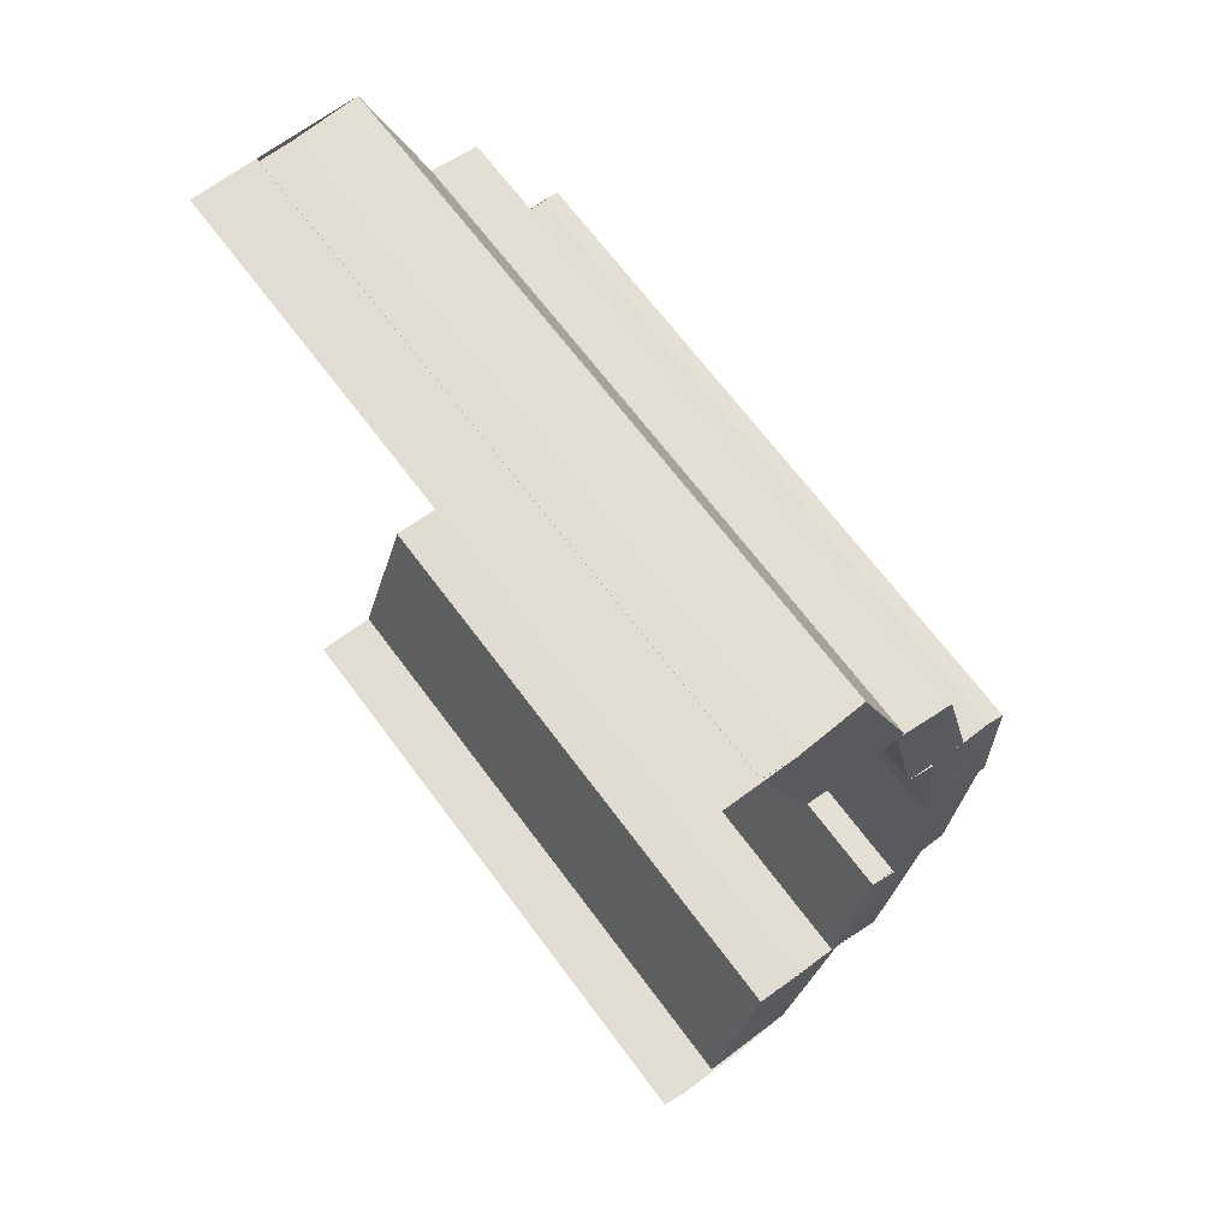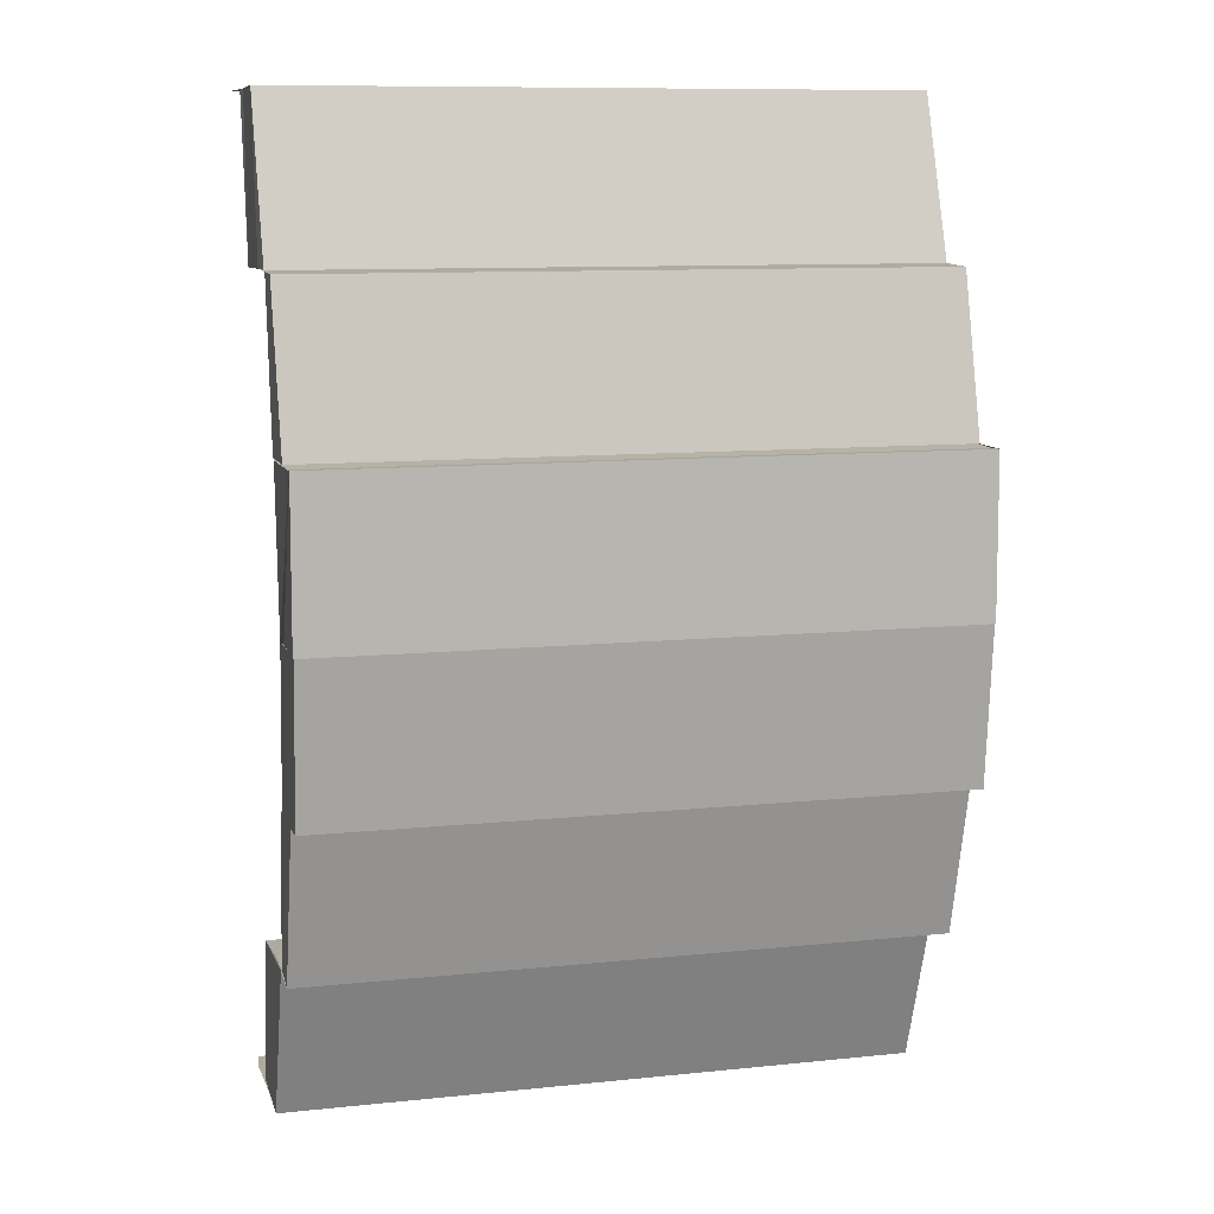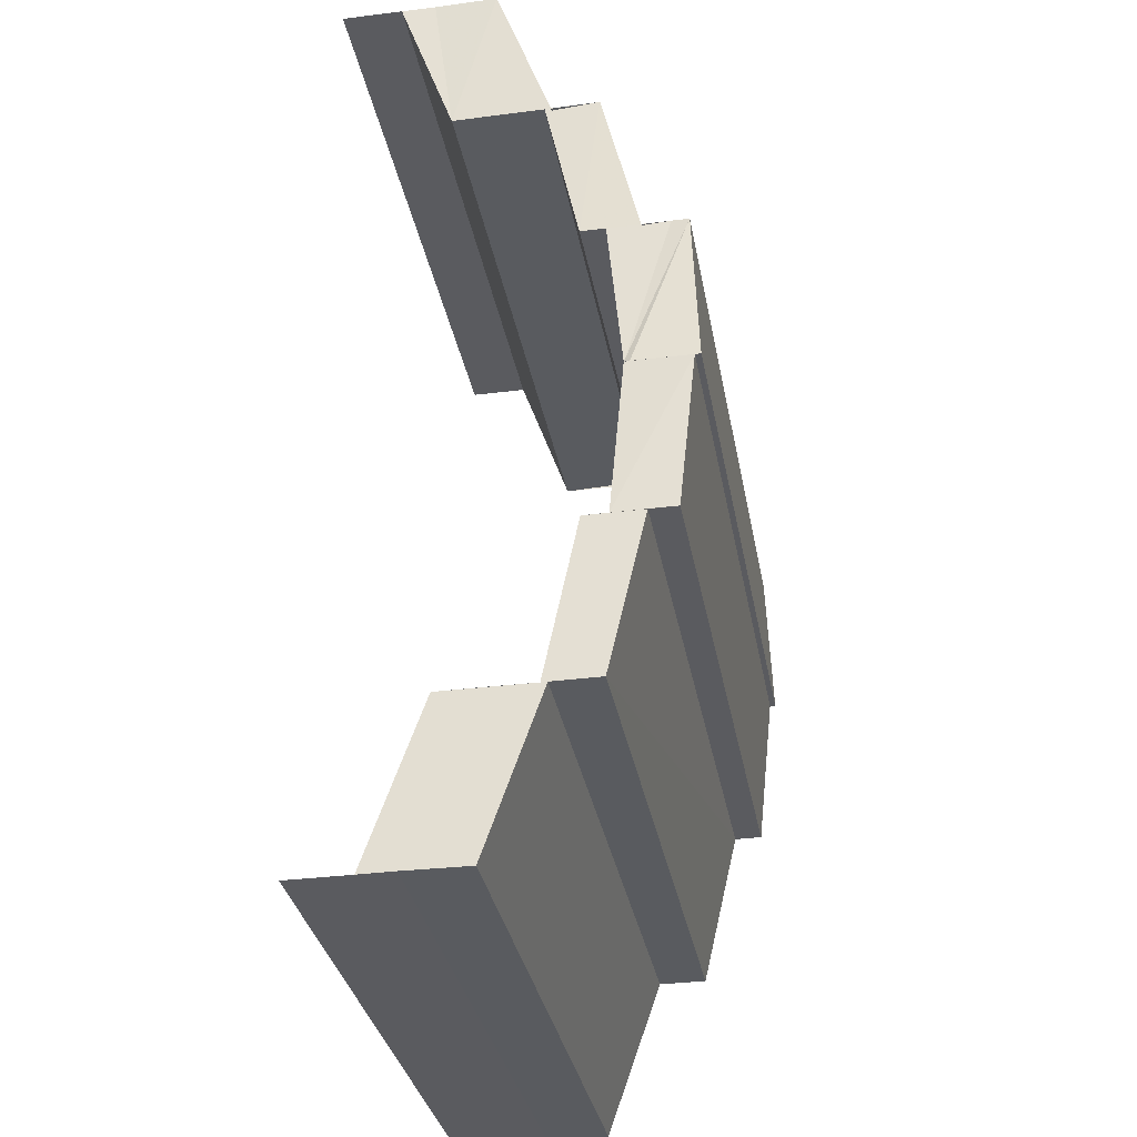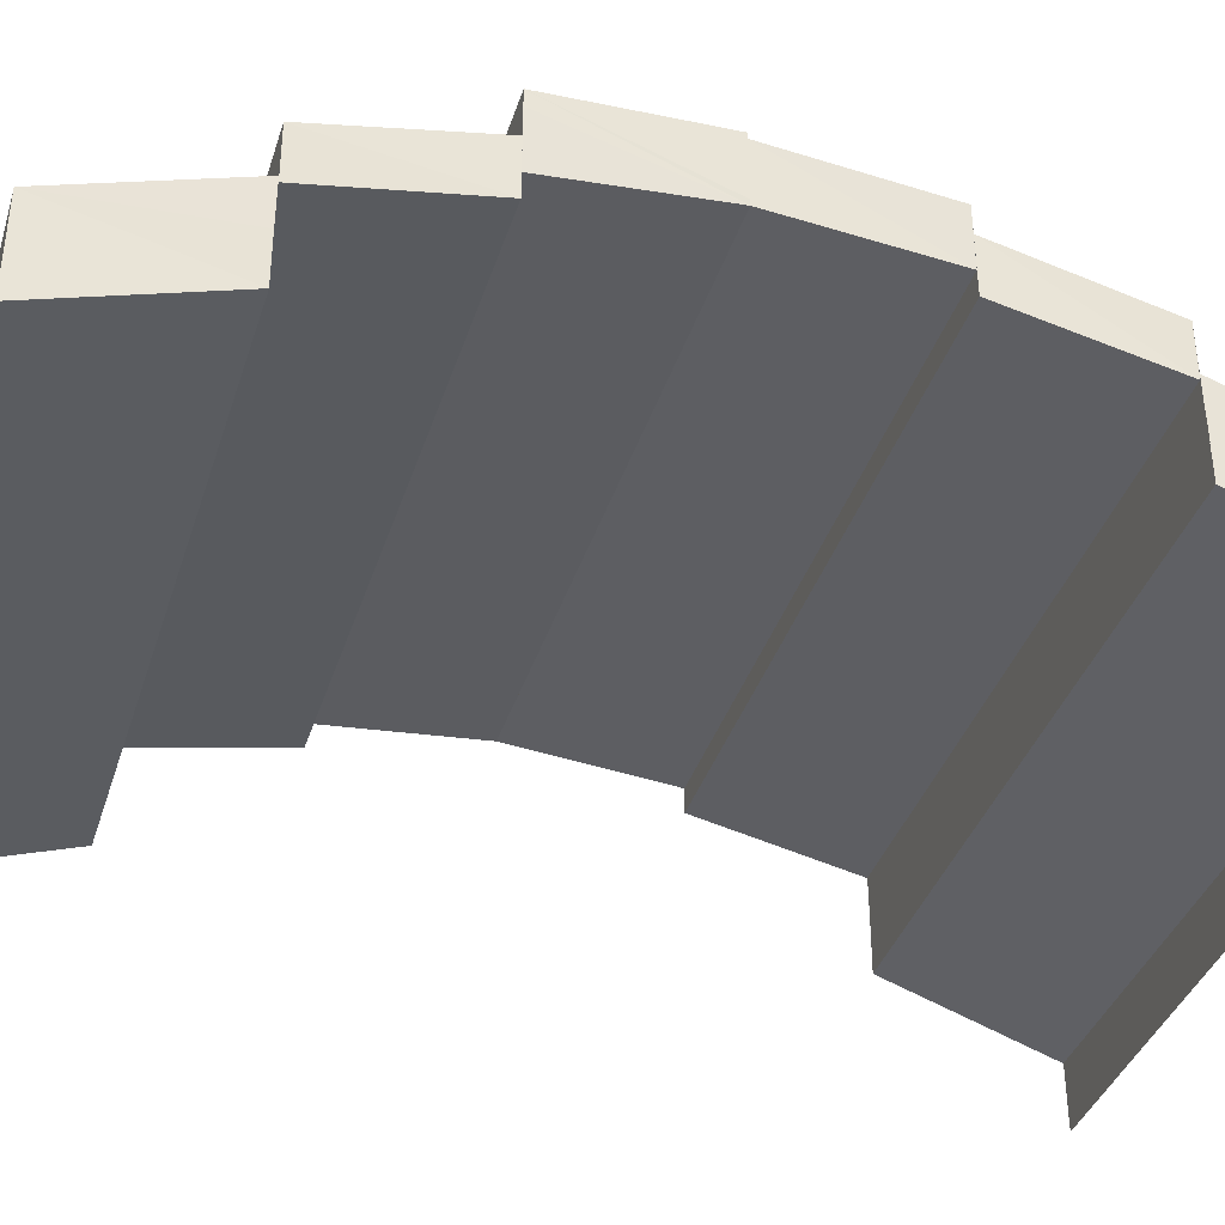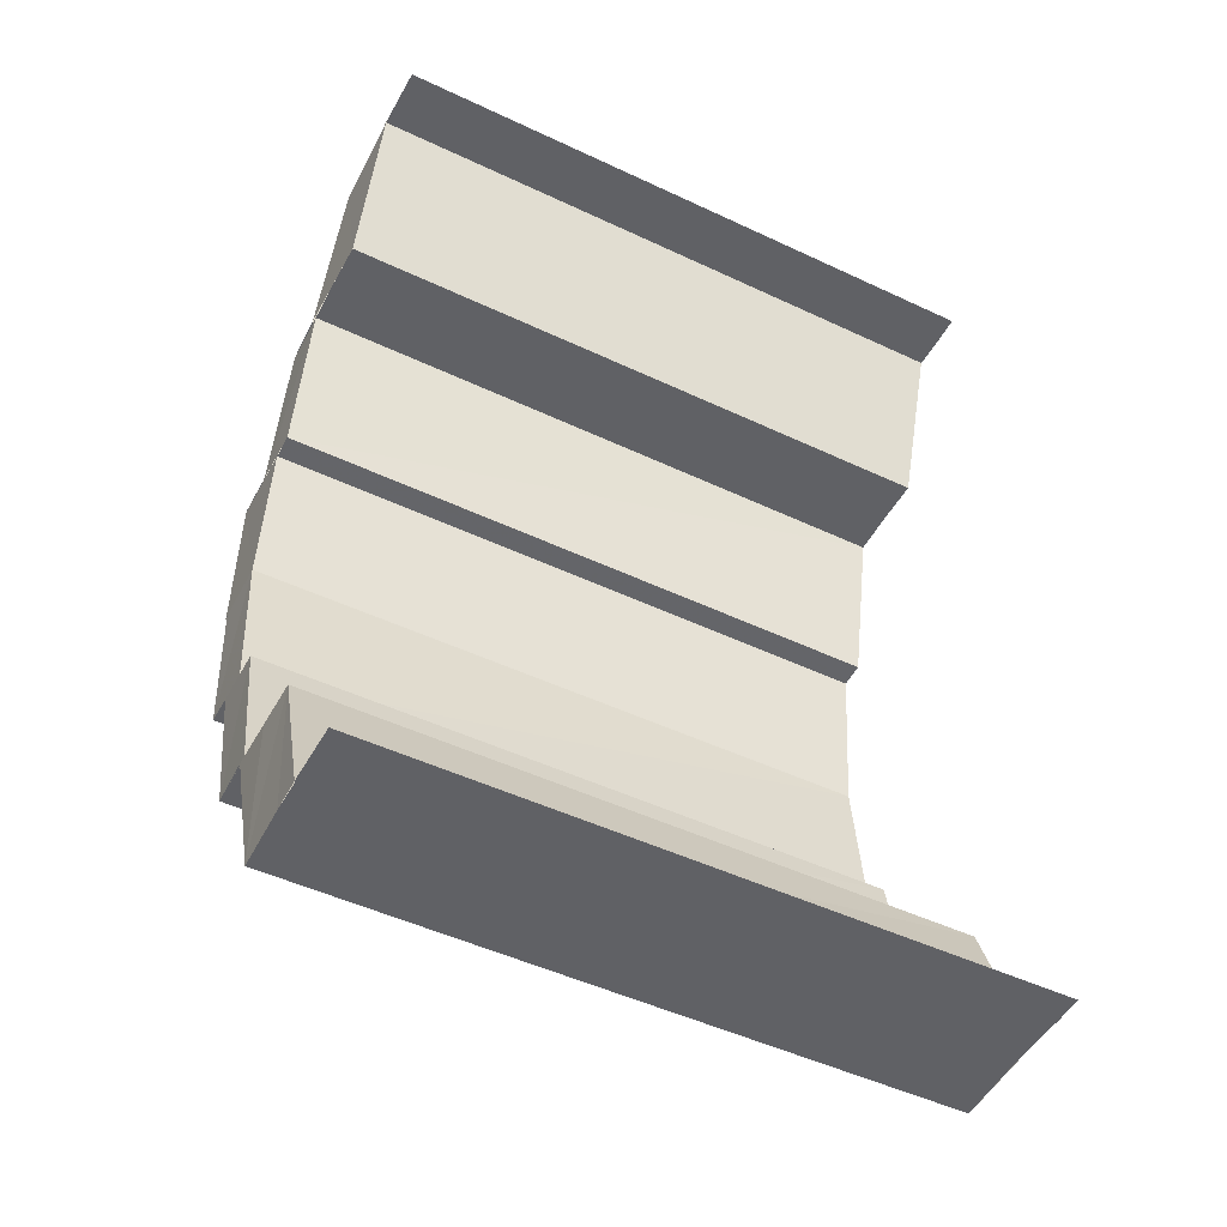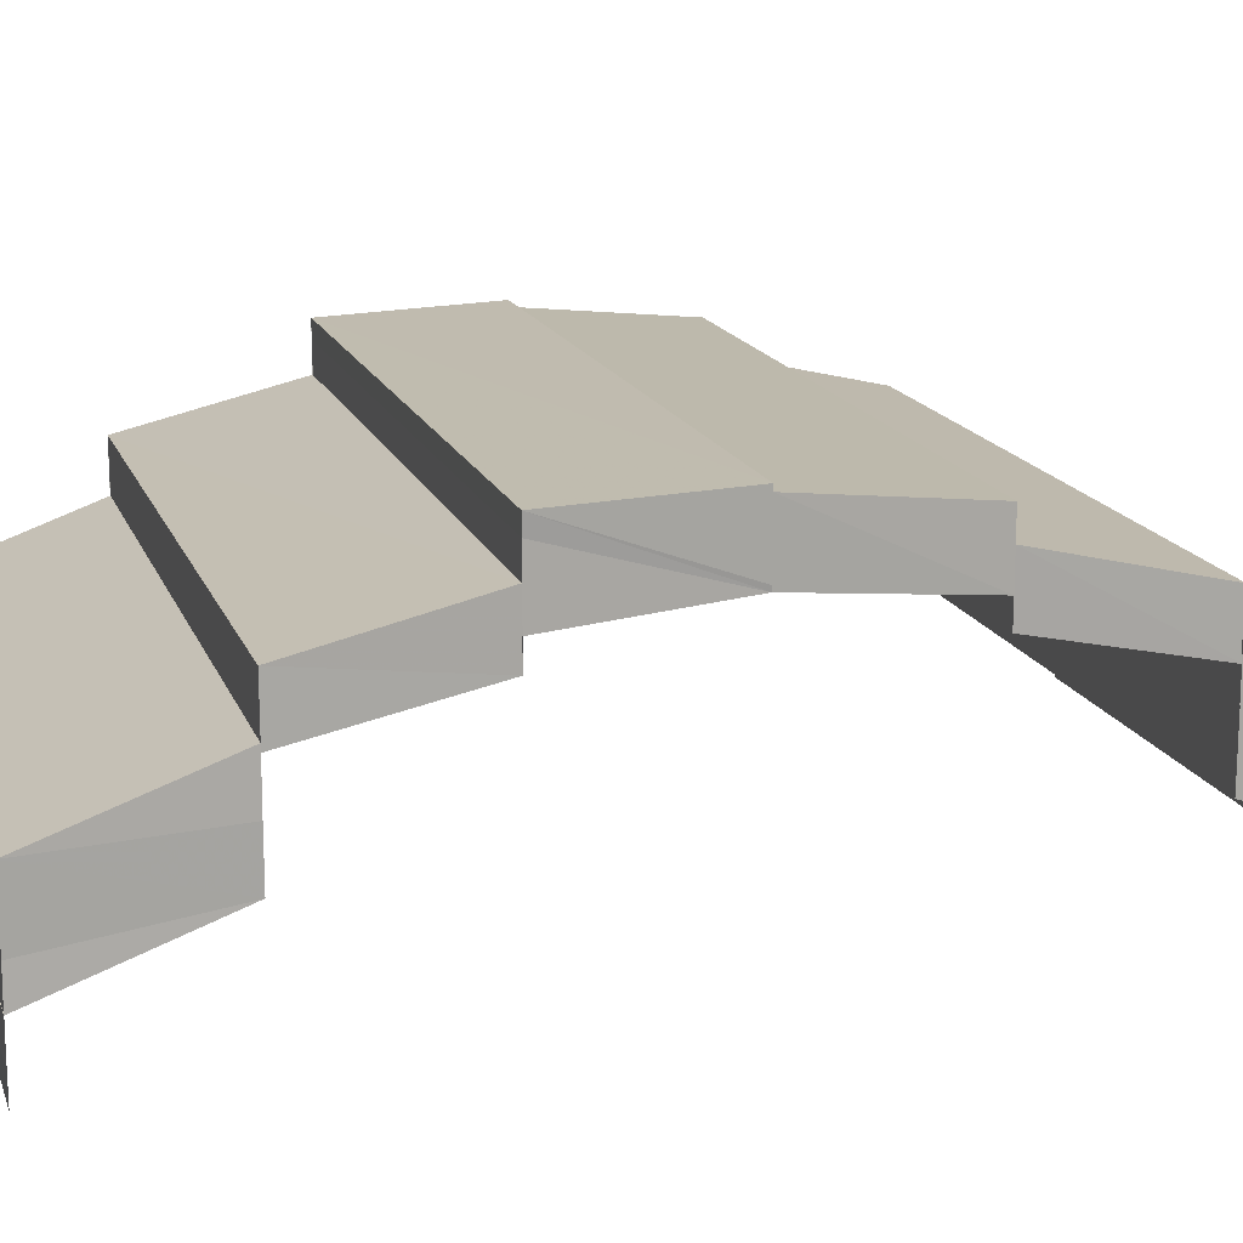
<metadata>
{"format":"obj","ext":"obj","renderer":"f3d","projection":"perspective","resolution":1024,"background":"white","views":[{"elev":67.7,"azim":-126.6,"up":"+Y"},{"elev":10.2,"azim":-14.8,"up":"+Y"},{"elev":-32.8,"azim":-79.9,"up":"+Y"},{"elev":-38.0,"azim":-106.9,"up":"+Z"},{"elev":-49.5,"azim":152.6,"up":"+Y"},{"elev":16.0,"azim":-106.5,"up":"+Z"}]}
</metadata>
<code>
o 4438
v 2205 1864 9.844
v 2205 1864 9.849
v 2205 1864 9.844
v 2205 1864 9.843
v 2205 1864 9.849
v 2205 1864 9.847
v 2205 1864 9.85
v 2205 1864 9.853
v 2205 1864 9.853
v 2205 1864 9.853
v 2205 1864 9.85
v 2205 1864 9.847
v 2205 1864 9.849
v 2205 1864 9.853
v 2205 1864 9.856
v 2205 1864 9.843
v 2205 1864 9.843
v 2205 1864 9.847
v 2205 1864 9.847
v 2205 1864 9.847
v 2205 1864 9.85
v 2205 1864 9.85
v 2205 1864 9.853
v 2205 1864 9.849
v 2205 1864 9.853
v 2205 1864 9.856
v 2205 1864 9.85
v 2205 1864 9.853
v 2205 1864 9.856
v 2205 1864 9.856
v 2205 1864 9.856
v 2205 1864 9.858
v 2205 1864 9.859
v 2205 1864 9.861
v 2205 1864 9.853
v 2205 1864 9.85
v 2205 1864 9.847
v 2205 1864 9.853
v 2205 1864 9.856
v 2205 1864 9.856
v 2205 1864 9.856
v 2205 1864 9.853
v 2205 1864 9.859
v 2205 1864 9.856
v 2205 1864 9.859
v 2205 1864 9.859
v 2205 1864 9.861
v 2205 1864 9.856
v 2205 1864 9.858
v 2205 1864 9.858
v 2205 1864 9.861
v 2205 1864 9.859
v 2205 1864 9.859
v 2205 1864 9.859
v 2205 1864 9.86
v 2205 1864 9.863
v 2205 1864 9.859
v 2205 1864 9.864
v 2205 1864 9.858
v 2205 1864 9.859
v 2205 1864 9.858
v 2205 1864 9.856
v 2205 1864 9.863
v 2205 1864 9.864
v 2205 1864 9.863
v 2205 1864 9.861
v 2205 1864 9.861
v 2205 1864 9.858
v 2205 1864 9.856
v 2205 1864 9.861
v 2205 1864 9.859
v 2205 1864 9.86
v 2205 1864 9.864
v 2205 1864 9.863
v 2205 1864 9.864
v 2205 1864 9.865
v 2205 1864 9.863
v 2205 1864 9.864
v 2205 1864 9.863
v 2205 1864 9.864
v 2205 1864 9.863
v 2205 1864 9.864
v 2205 1864 9.86
v 2205 1864 9.859
v 2205 1864 9.864
v 2205 1864 9.861
v 2205 1864 9.865
v 2205 1864 9.865
v 2205 1864 9.864
v 2205 1864 9.861
v 2205 1864 9.863
v 2205 1864 9.86
v 2205 1864 9.863
v 2205 1864 9.859
v 2205 1864 9.861
v 2205 1864 9.861
v 2205 1864 9.861
v 2205 1864 9.859
v 2205 1864 9.863
v 2205 1864 9.858
v 2205 1864 9.856
v 2205 1864 9.864
v 2205 1864 9.864
v 2205 1864 9.863
v 2205 1864 9.864
v 2205 1864 9.859
v 2205 1864 9.86
v 2205 1864 9.859
v 2205 1864 9.861
v 2205 1864 9.861
v 2205 1864 9.86
v 2205 1864 9.861
v 2205 1864 9.859
v 2205 1864 9.864
v 2205 1864 9.865
v 2205 1864 9.864
v 2205 1864 9.86
v 2205 1864 9.861
v 2205 1864 9.86
v 2205 1864 9.859
v 2205 1864 9.861
v 2205 1864 9.86
v 2205 1864 9.859
v 2205 1864 9.865
v 2205 1864 9.864
v 2205 1864 9.865
v 2205 1864 9.864
v 2205 1864 9.865
v 2205 1864 9.859
v 2205 1864 9.858
v 2205 1864 9.859
v 2205 1864 9.861
v 2205 1864 9.859
v 2205 1864 9.858
v 2205 1864 9.859
v 2205 1864 9.858
v 2205 1864 9.856
v 2205 1864 9.856
v 2205 1864 9.859
v 2205 1864 9.861
v 2205 1864 9.856
v 2205 1864 9.853
v 2205 1864 9.856
v 2205 1864 9.858
v 2205 1864 9.853
v 2205 1864 9.856
v 2205 1864 9.853
v 2205 1864 9.849
v 2205 1864 9.85
v 2205 1864 9.85
v 2205 1864 9.853
v 2205 1864 9.856
v 2205 1864 9.853
v 2205 1864 9.85
v 2205 1864 9.847
v 2205 1864 9.859
v 2205 1864 9.859
v 2205 1864 9.861
v 2205 1864 9.856
v 2205 1864 9.859
v 2205 1864 9.856
v 2205 1864 9.856
v 2205 1864 9.853
v 2205 1864 9.856
v 2205 1864 9.858
v 2205 1864 9.853
v 2205 1864 9.853
v 2205 1864 9.856
v 2205 1864 9.85
v 2205 1864 9.847
v 2205 1864 9.849
v 2205 1864 9.849
v 2205 1864 9.853
v 2205 1864 9.85
v 2205 1864 9.853
v 2205 1864 9.849
v 2205 1864 9.847
v 2205 1864 9.844
v 2205 1864 9.844
v 2205 1864 9.843
v 2205 1864 9.843
v 2205 1864 9.843
v 2205 1864 9.847
v 2205 1864 9.847
v 2205 1864 9.843
v 2205 1864 9.847
v 2205 1864 9.85
f 1 2 3
f 4 1 3
f 2 5 3
f 6 7 2
f 7 8 9
f 9 10 5
f 10 11 12
f 13 14 5
f 14 15 10
f 16 3 17
f 17 18 16
f 18 19 4
f 20 21 19
f 22 23 24
f 25 26 23
f 27 28 22
f 28 29 25
f 29 30 25
f 31 32 30
f 33 34 29
f 28 35 36
f 27 36 37
f 38 39 27
f 40 41 42
f 40 43 44
f 43 45 44
f 46 47 45
f 48 49 43
f 50 51 52
f 53 54 50
f 54 55 56
f 55 57 58
f 59 60 50
f 59 61 62
f 63 64 60
f 65 63 66
f 67 56 66
f 66 68 69
f 67 70 71
f 72 73 74
f 72 75 76
f 77 78 79
f 78 80 81
f 82 83 84
f 85 83 86
f 87 88 82
f 88 89 90
f 89 91 92
f 93 94 83
f 95 96 93
f 97 98 96
f 99 95 93
f 100 101 95
f 102 99 103
f 99 104 105
f 106 107 108
f 109 107 110
f 107 111 112
f 107 111 113
f 114 115 116
f 117 118 119
f 117 120 119
f 118 121 122
f 120 123 122
f 124 125 126
f 125 127 128
f 129 130 131
f 132 133 130
f 130 134 135
f 136 137 134
f 138 139 140
f 141 142 138
f 141 143 144
f 142 145 138
f 146 147 142
f 147 148 149
f 149 150 145
f 150 151 152
f 153 154 145
f 154 155 150
f 156 157 158
f 156 159 160
f 159 161 160
f 162 163 161
f 160 164 165
f 166 167 168
f 169 170 166
f 171 172 167
f 166 171 173
f 173 174 175
f 176 177 174
f 171 178 176
f 178 179 176
f 180 179 178
f 181 182 179
f 182 181 183
f 184 185 183
f 184 186 187

</code>
